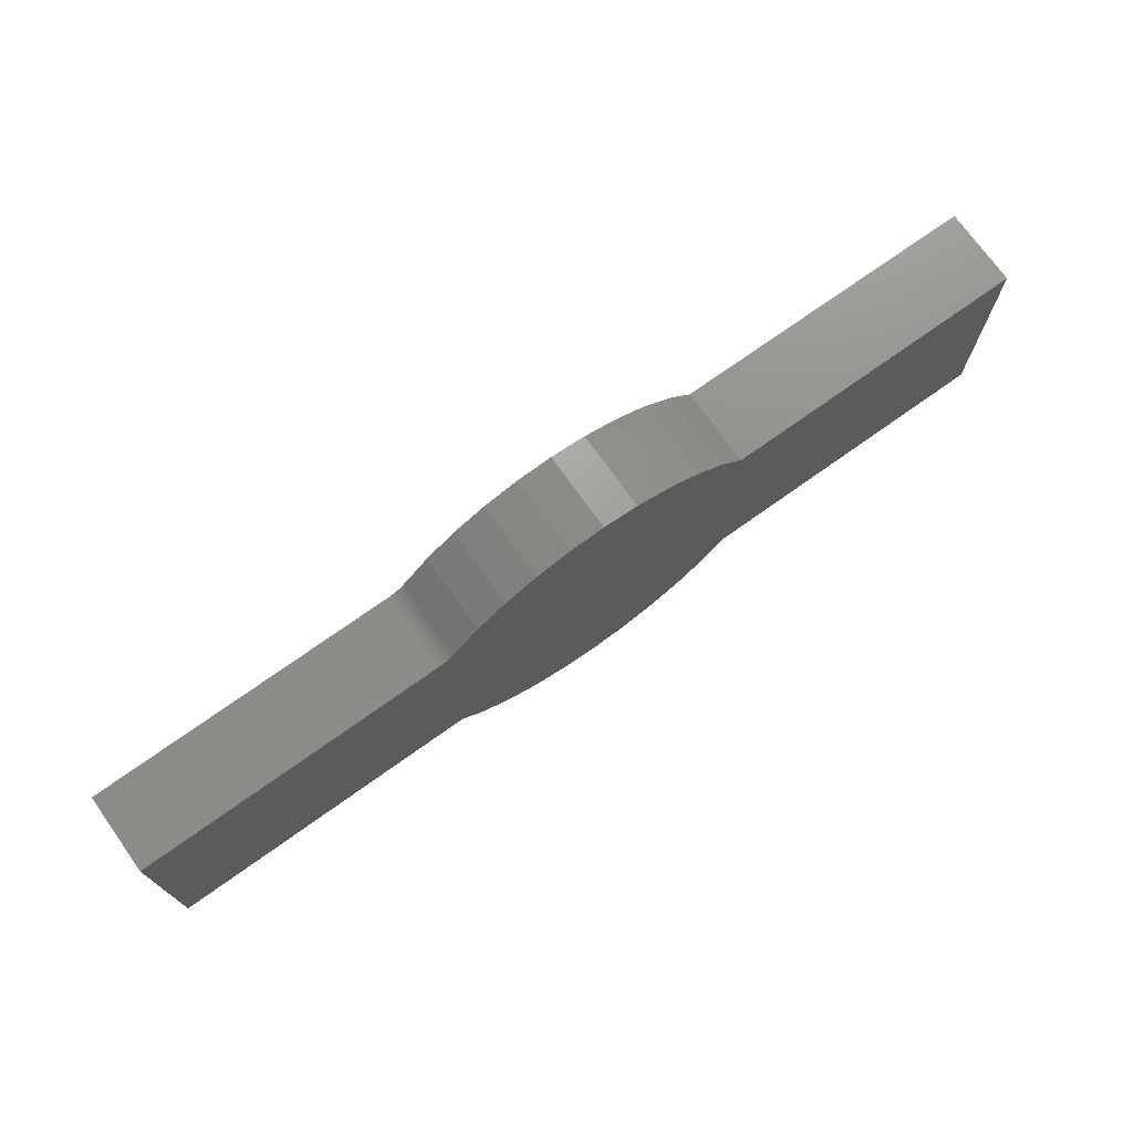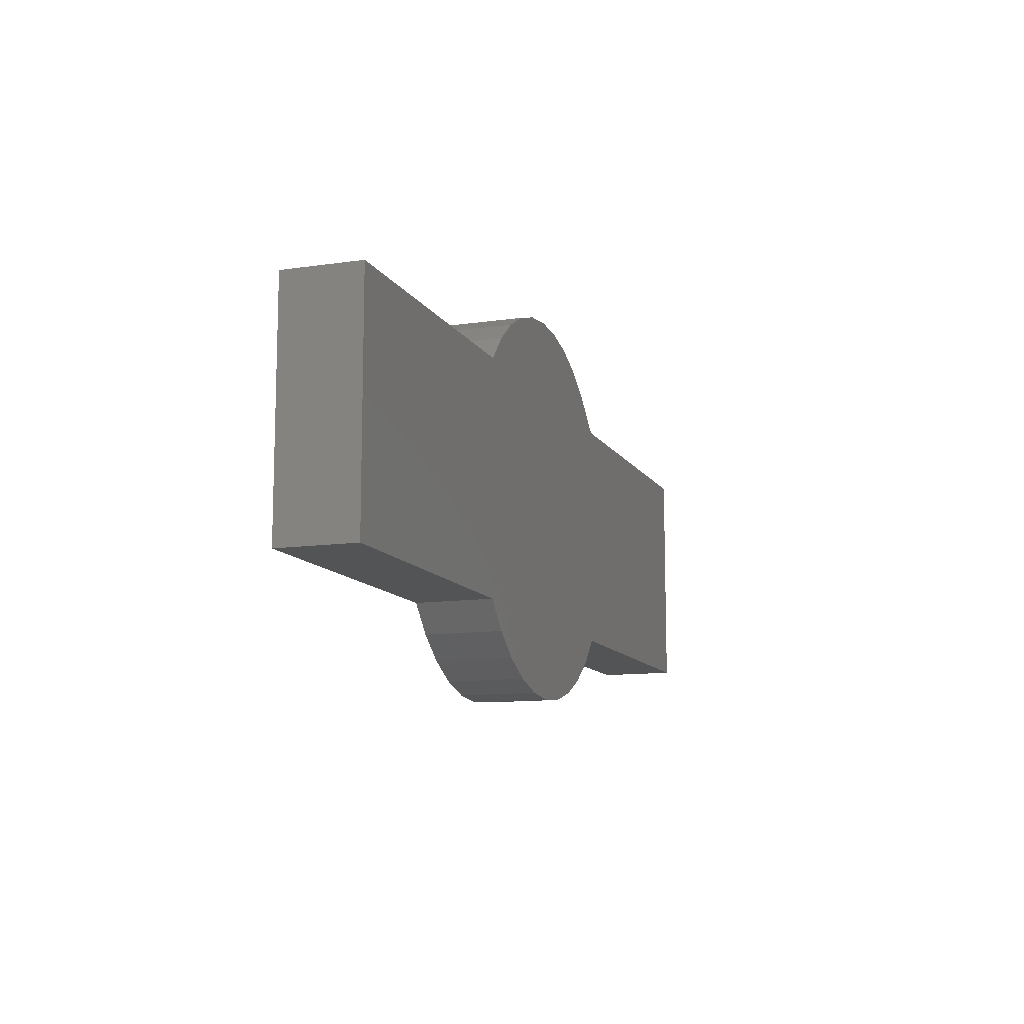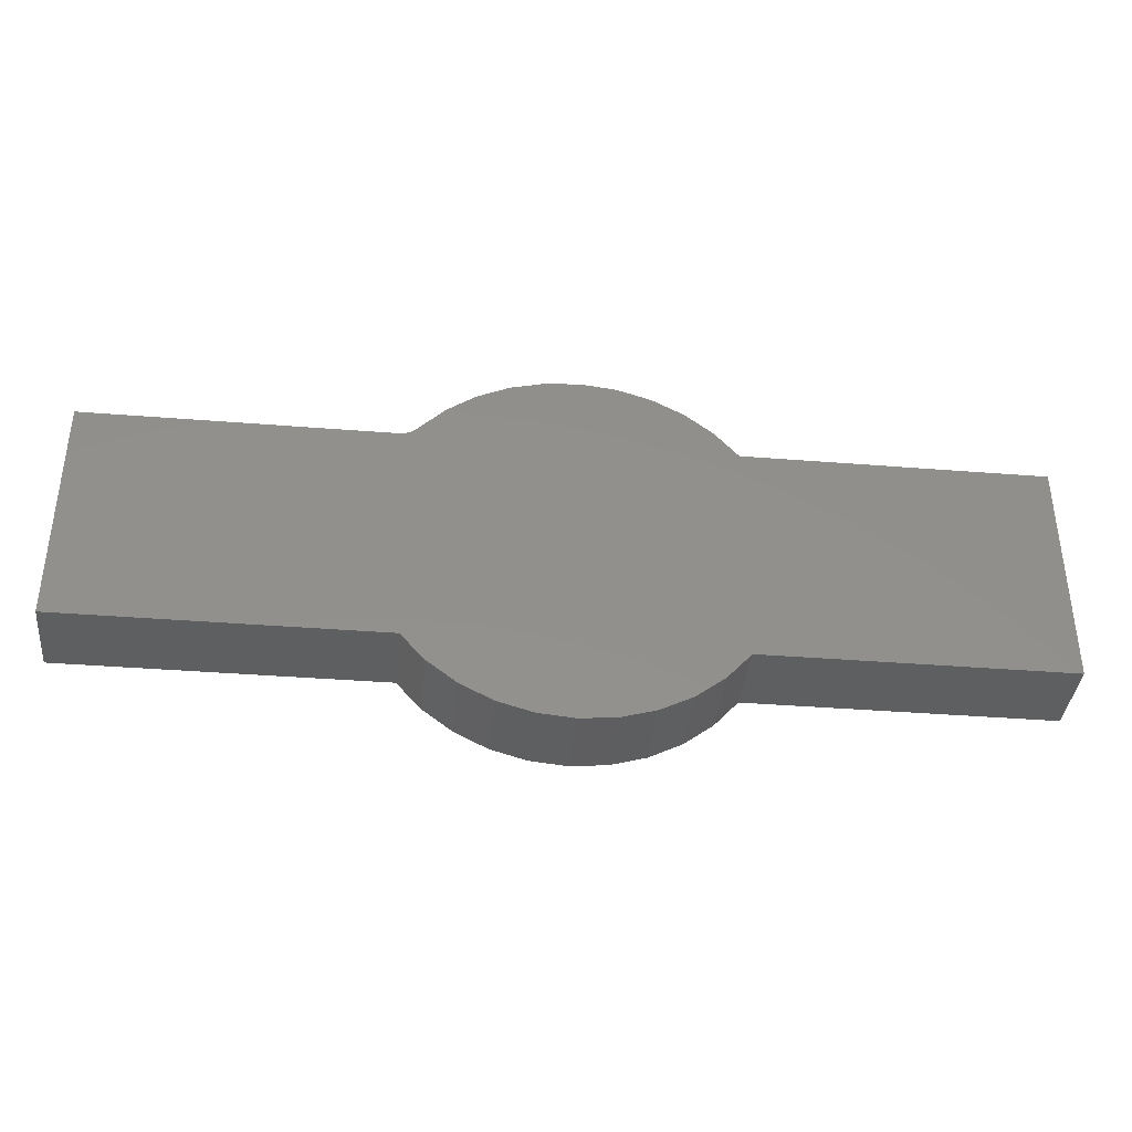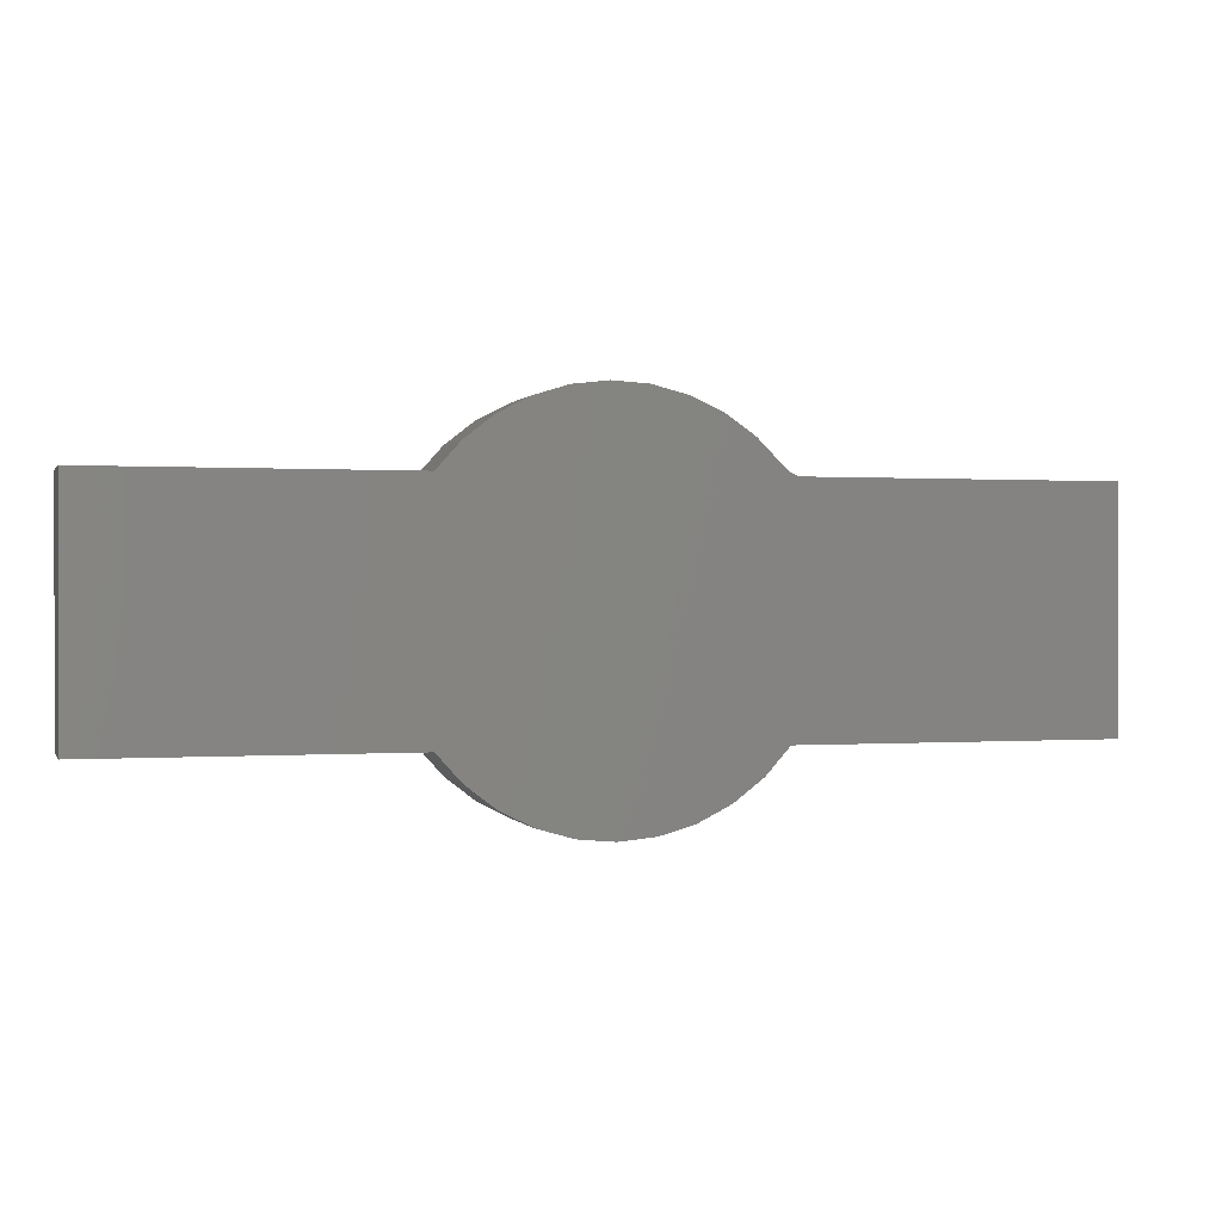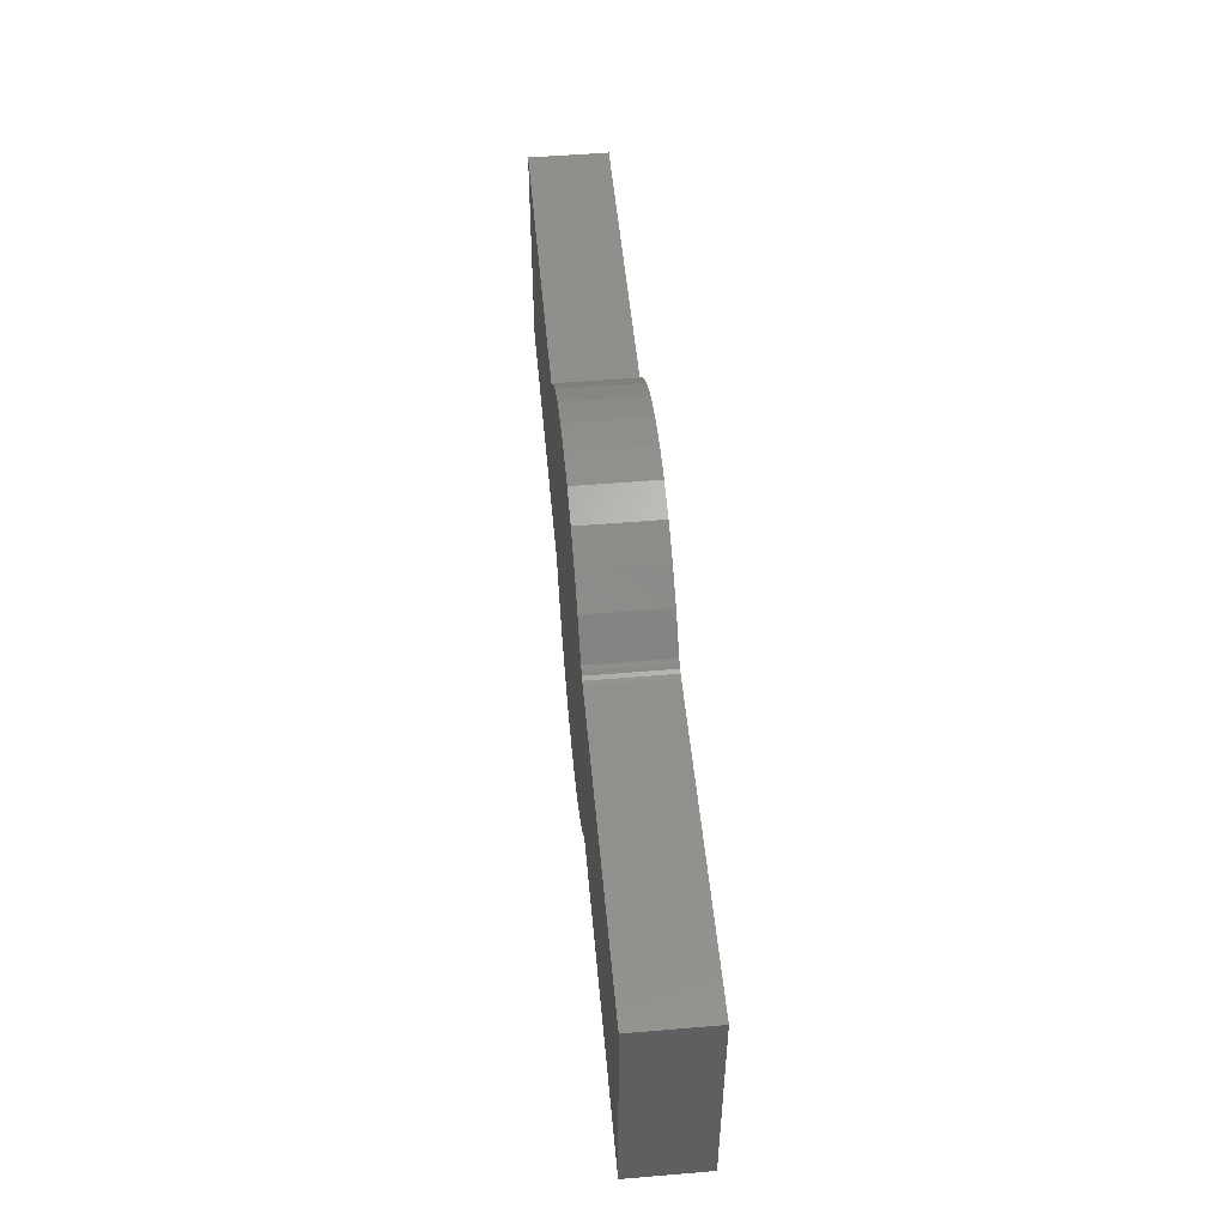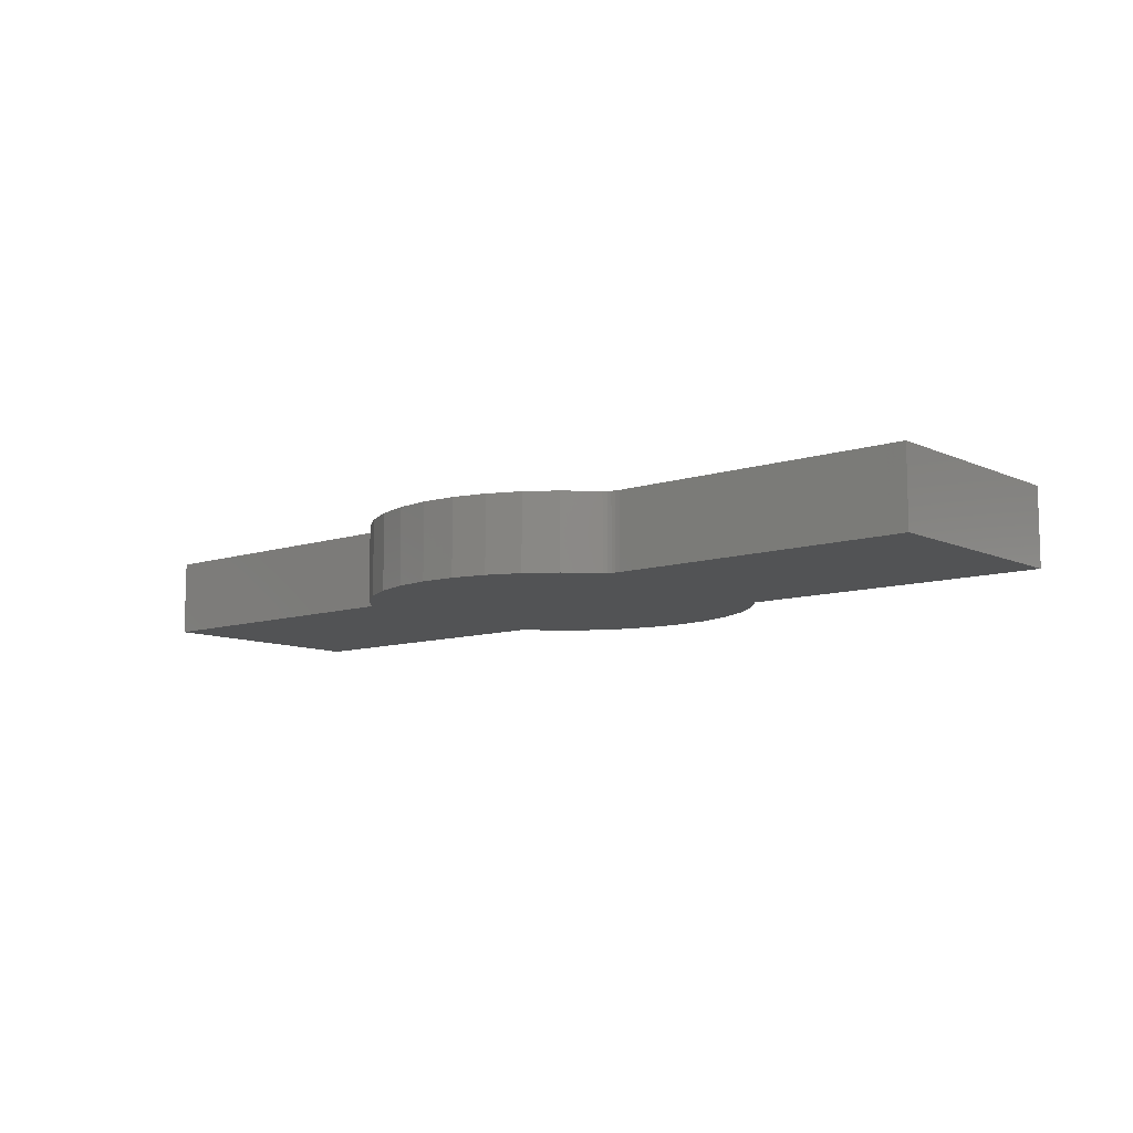
<metadata>
{"format":"stl","ext":"stl","renderer":"f3d","projection":"perspective","resolution":1024,"background":"white","views":[{"elev":73.2,"azim":-35.5,"up":"+Y"},{"elev":-11.5,"azim":109.5,"up":"+Y"},{"elev":-37.9,"azim":-5.8,"up":"+Y"},{"elev":0.4,"azim":164.0,"up":"+Y"},{"elev":51.2,"azim":-95.2,"up":"+Y"},{"elev":-9.7,"azim":-139.6,"up":"+Z"}]}
</metadata>
<code>
# stl→obj: 62 verts, 120 faces
v -0.2181 0.15 0.1016
v -0.2181 0.15 0
v -0.6181 0.15 0.1016
v -0.6181 0.15 0
v -0.194 0.1613 0
v -0.194 0.1613 0.1016
v -0.161 0.1943 0
v -0.161 0.1943 0.1016
v -0.1226 0.2209 0
v -0.1226 0.2209 0.1016
v -0.08006 0.2402 0
v -0.08006 0.2402 0.1016
v -0.03473 0.2515 0
v -0.03473 0.2515 0.1016
v 0.0119 0.2544 0
v 0.0119 0.2544 0.1016
v 0.05829 0.2489 0
v 0.05829 0.2489 0.1016
v 0.1029 0.2351 0
v 0.1029 0.2351 0.1016
v 0.1444 0.2135 0
v 0.1444 0.2135 0.1016
v 0.1812 0.1849 0
v 0.1812 0.1849 0.1016
v 0.2123 0.15 0
v 0.2123 0.15 0.1016
v 0.2123 -0.1576 0
v -0.2029 -0.1576 0
v -0.6181 -0.1576 0
v 0.05266 -0.2576 0
v -0.04321 -0.2576 0
v 0.09893 -0.2443 0
v 0.004729 -0.2621 0
v 0.6122 -0.1576 0
v -0.2126 0.1505 0
v 0.6122 0.15 0
v -0.2073 0.1519 0
v -0.2024 0.1542 0
v -0.1979 0.1574 0
v -0.08948 -0.2443 0
v -0.1325 -0.2226 0
v 0.1419 -0.2226 0
v -0.1707 -0.1934 0
v 0.1802 -0.1934 0
v -0.2029 -0.1576 0.1016
v 0.2123 -0.1576 0.1016
v -0.6181 -0.1576 0.1016
v 0.09893 -0.2443 0.1016
v -0.04321 -0.2576 0.1016
v 0.05266 -0.2576 0.1016
v 0.004729 -0.2621 0.1016
v 0.6122 -0.1576 0.1016
v 0.6122 0.15 0.1016
v -0.2126 0.1505 0.1016
v -0.1979 0.1574 0.1016
v -0.2024 0.1542 0.1016
v -0.2073 0.1519 0.1016
v 0.1802 -0.1934 0.1016
v -0.1707 -0.1934 0.1016
v 0.1419 -0.2226 0.1016
v -0.1325 -0.2226 0.1016
v -0.08948 -0.2443 0.1016
f 1 2 3
f 3 2 4
f 5 6 7
f 7 6 8
f 7 8 9
f 9 8 10
f 9 10 11
f 11 10 12
f 11 12 13
f 13 12 14
f 13 14 15
f 15 14 16
f 15 16 17
f 17 16 18
f 17 18 19
f 19 18 20
f 19 20 21
f 21 20 22
f 21 22 23
f 23 22 24
f 23 24 25
f 25 24 26
f 27 28 4
f 28 29 4
f 15 17 13
f 11 13 17
f 30 31 32
f 33 31 30
f 34 27 4
f 34 4 2
f 34 2 35
f 34 35 25
f 34 25 36
f 25 35 37
f 25 37 38
f 25 38 39
f 25 39 5
f 25 5 7
f 25 7 23
f 17 19 11
f 11 19 21
f 11 21 9
f 9 21 23
f 9 23 7
f 31 40 32
f 32 40 41
f 32 41 42
f 42 41 43
f 42 43 44
f 44 43 28
f 44 28 27
f 3 45 46
f 3 47 45
f 14 18 16
f 18 14 12
f 48 49 50
f 50 49 51
f 52 53 26
f 52 26 54
f 52 54 1
f 52 1 3
f 52 3 46
f 26 24 8
f 26 8 6
f 26 6 55
f 26 55 56
f 26 56 57
f 26 57 54
f 8 24 10
f 10 24 22
f 10 22 12
f 12 22 20
f 12 20 18
f 46 45 58
f 58 45 59
f 58 59 60
f 60 59 61
f 60 61 48
f 48 61 62
f 48 62 49
f 38 55 39
f 39 55 6
f 39 6 5
f 55 38 56
f 56 38 37
f 56 37 57
f 57 37 35
f 57 35 54
f 54 35 2
f 54 2 1
f 3 4 47
f 47 4 29
f 53 36 26
f 26 36 25
f 52 34 53
f 53 34 36
f 46 27 52
f 52 27 34
f 27 46 44
f 44 46 58
f 44 58 42
f 42 58 60
f 42 60 32
f 32 60 48
f 32 48 30
f 30 48 50
f 30 50 33
f 33 50 51
f 33 51 31
f 31 51 49
f 31 49 40
f 40 49 62
f 40 62 41
f 41 62 61
f 41 61 43
f 43 61 59
f 43 59 28
f 28 59 45
f 47 29 45
f 45 29 28

</code>
